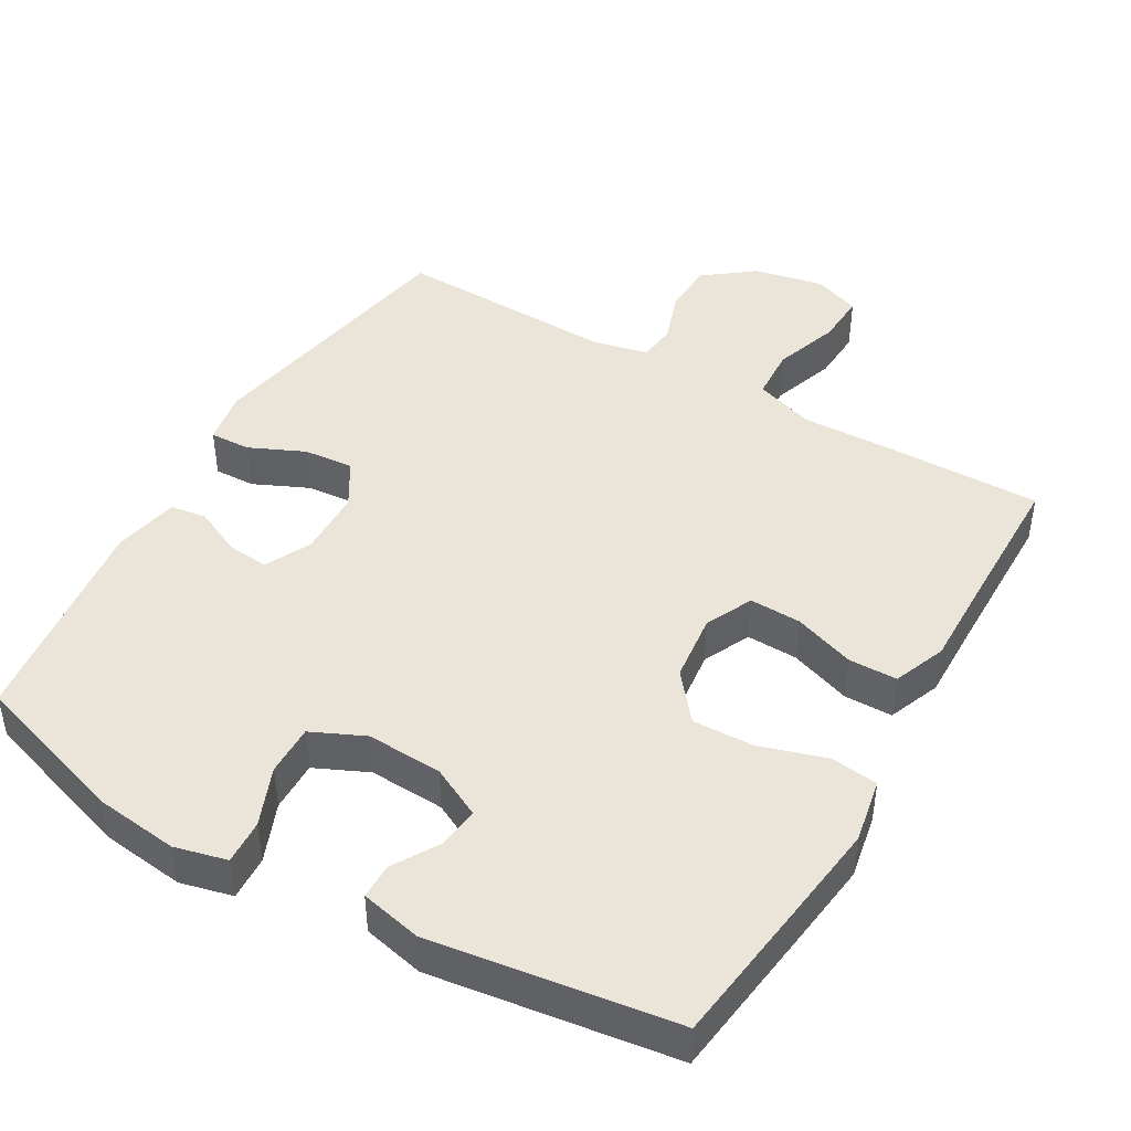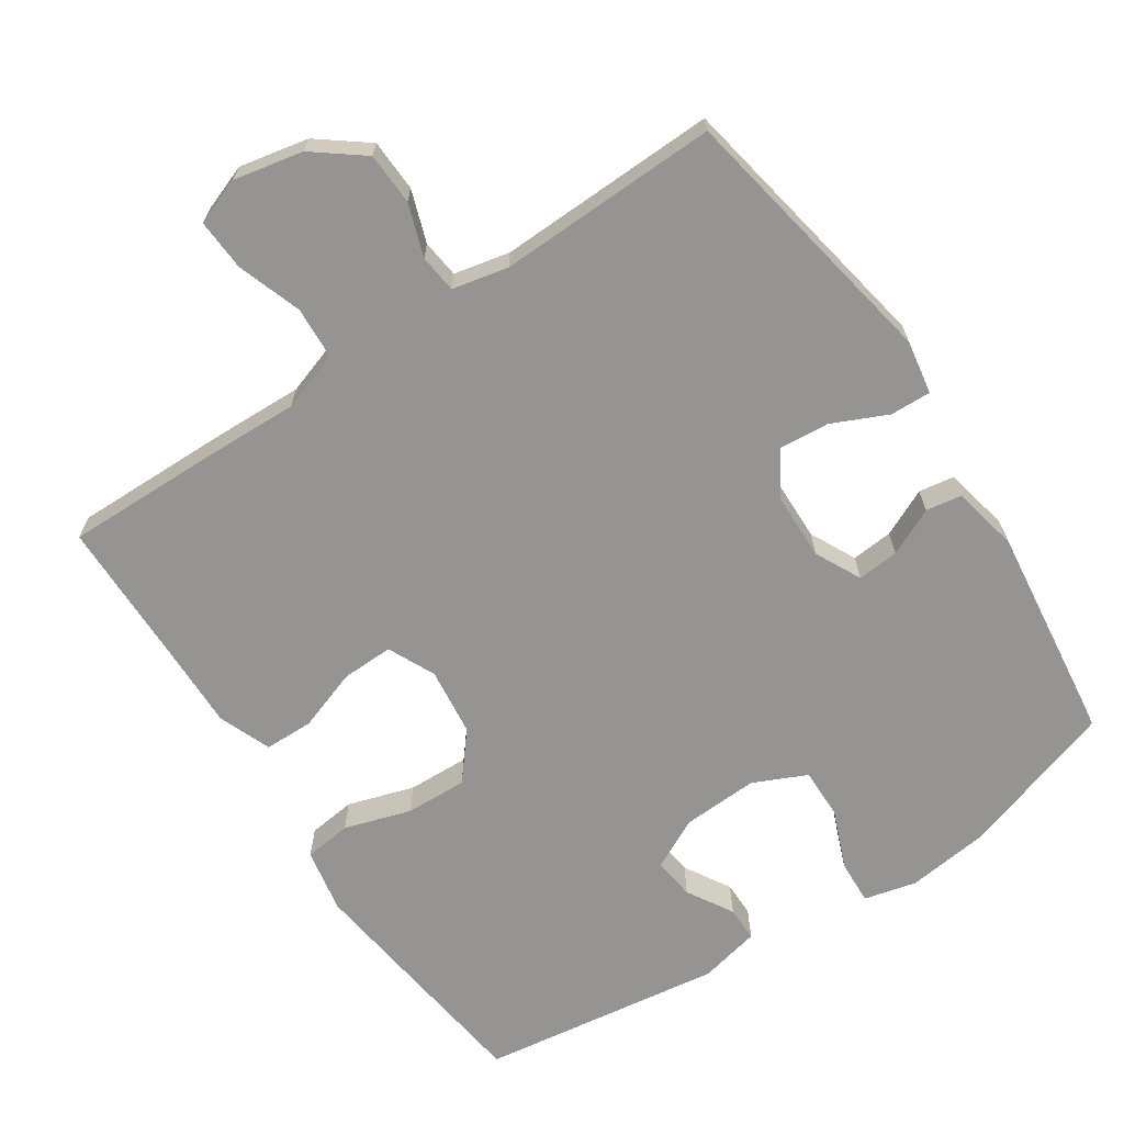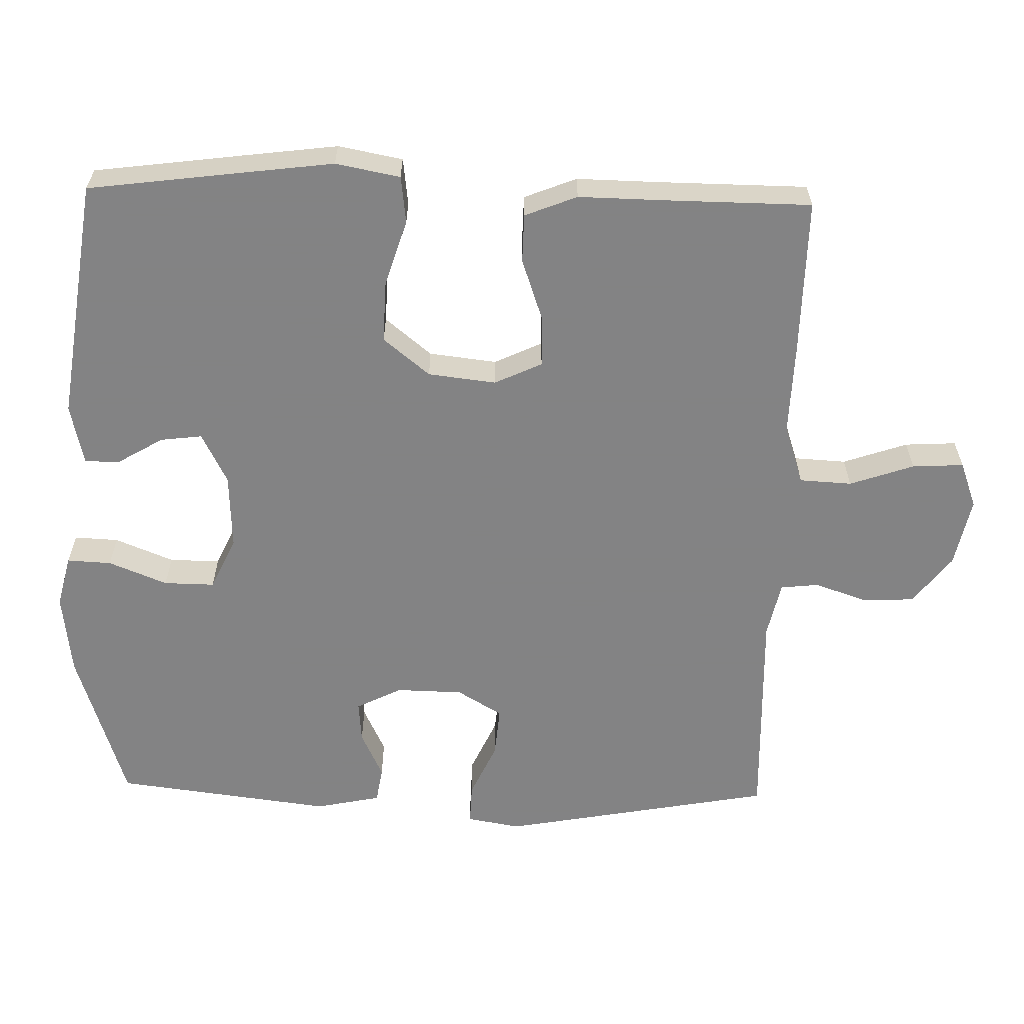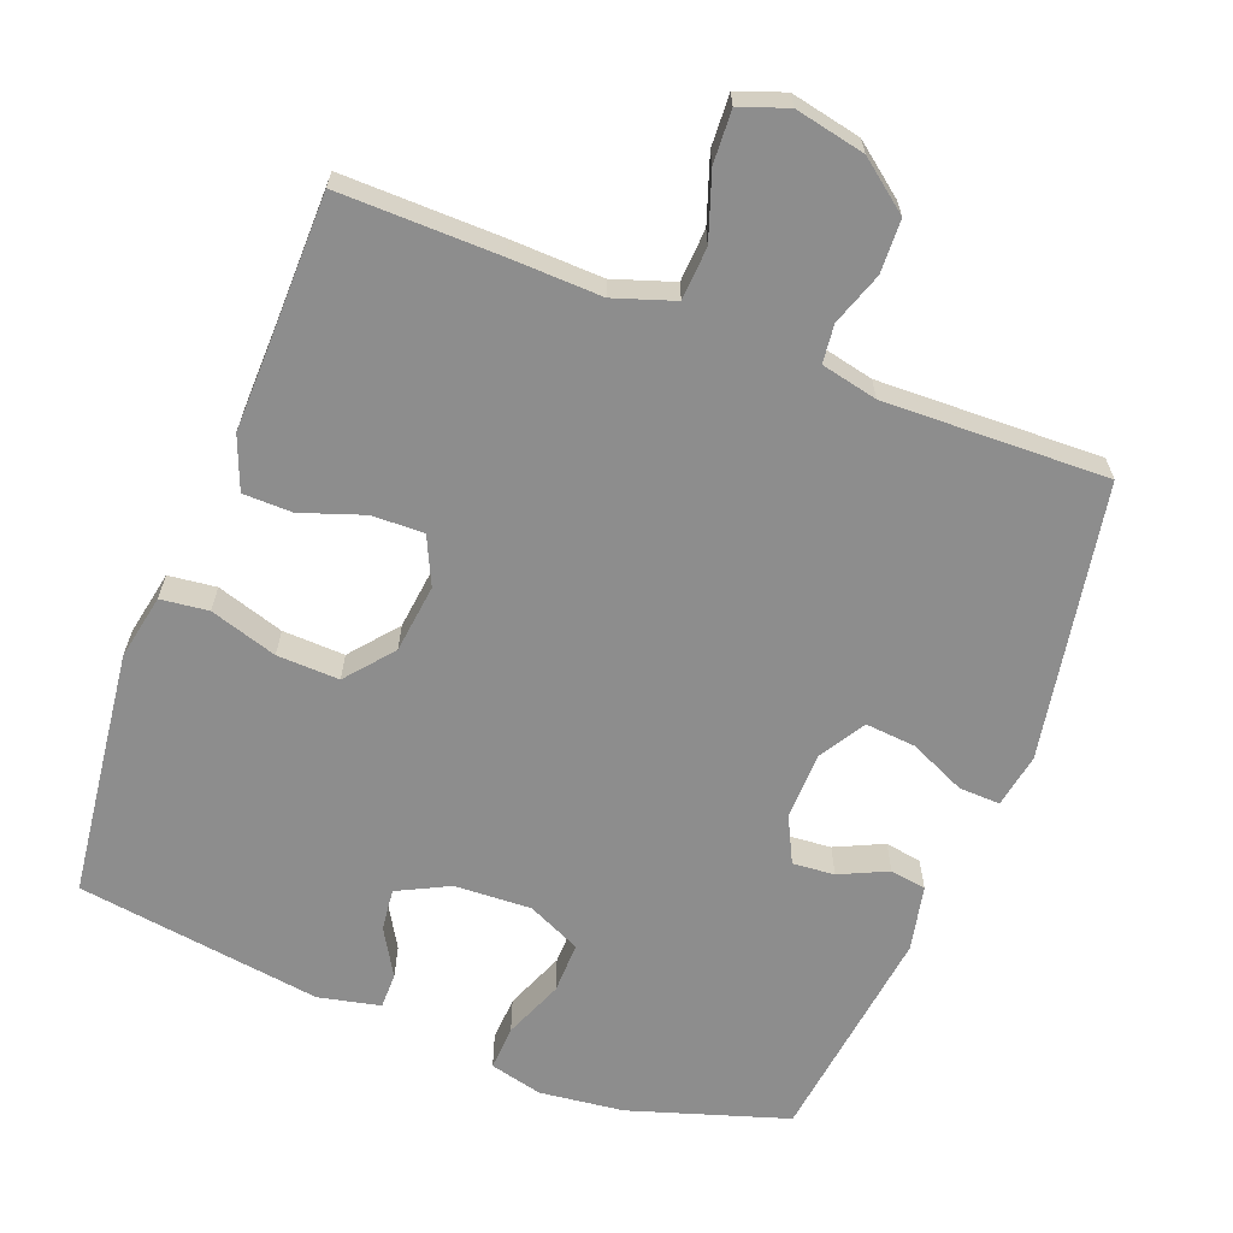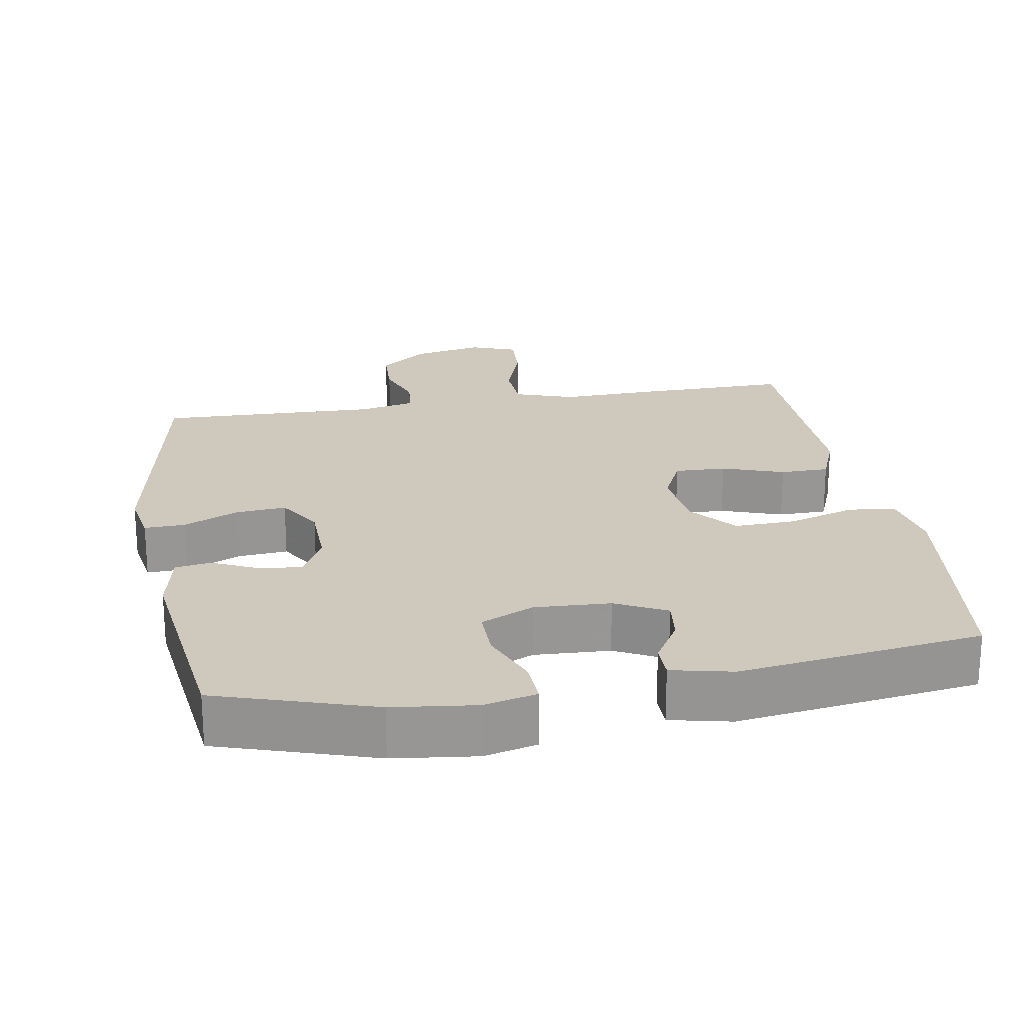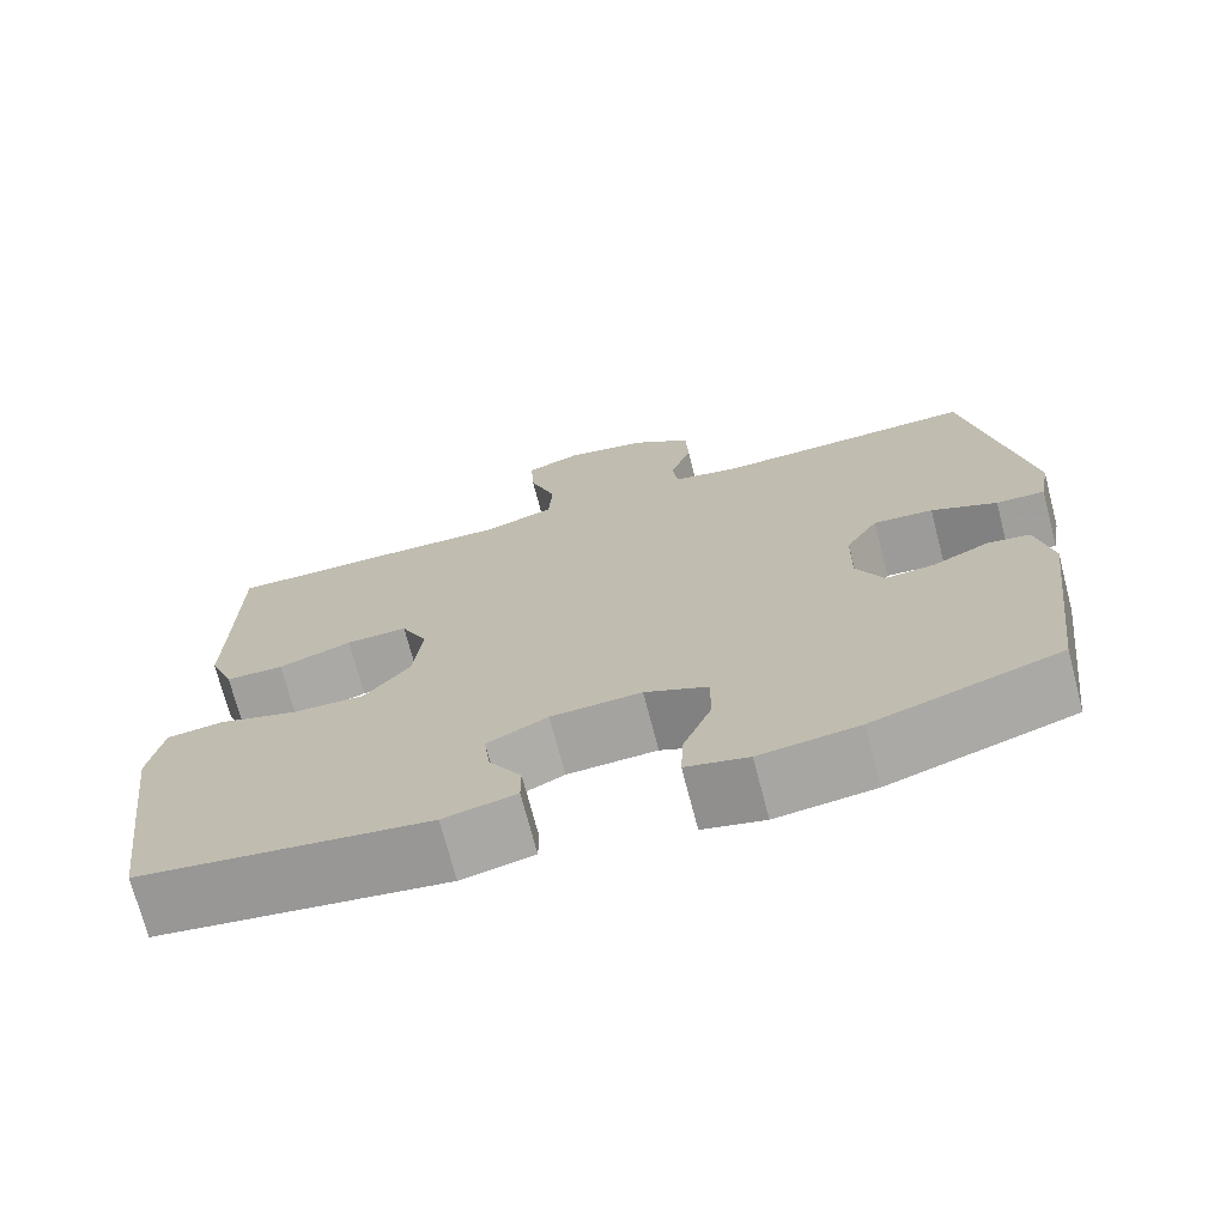
<metadata>
{"format":"obj","ext":"obj","renderer":"f3d","projection":"perspective","resolution":1024,"background":"white","views":[{"elev":45.0,"azim":-149.9,"up":"+Y"},{"elev":-67.1,"azim":33.6,"up":"+Y"},{"elev":-61.1,"azim":-91.4,"up":"+Y"},{"elev":-64.6,"azim":-21.2,"up":"+Y"},{"elev":22.4,"azim":170.3,"up":"+Y"},{"elev":-71.9,"azim":14.6,"up":"+Z"}]}
</metadata>
<code>
v -0.5 0.07 -0.5
v -0.527 0.07 -0.292
v -0.544 0.07 -0.158
v -0.527 0.07 -0.068
v -0.461 0.07 -0.06
v -0.368 0.07 -0.089
v -0.282 0.07 -0.092
v -0.229 0.07 -0.027
v -0.218 0.07 0.068
v -0.249 0.07 0.134
v -0.321 0.07 0.132
v -0.407 0.07 0.102
v -0.475 0.07 0.103
v -0.504 0.07 0.176
v -0.502 0.07 0.291
v -0.5 0.07 0.5
v -0.279 0.07 0.497
v -0.153 0.07 0.493
v -0.07 0.07 0.521
v -0.066 0.07 0.594
v -0.097 0.07 0.684
v -0.101 0.07 0.756
v -0.036 0.07 0.78
v 0.061 0.07 0.76
v 0.13 0.07 0.707
v 0.133 0.07 0.634
v 0.108 0.07 0.561
v 0.114 0.07 0.508
v 0.192 0.07 0.491
v 0.5 0.07 0.5
v 0.57 0.07 0.119
v 0.557 0.07 0.044
v 0.5 0.07 0.046
v 0.423 0.07 0.081
v 0.353 0.07 0.087
v 0.315 0.07 0.024
v 0.313 0.07 -0.069
v 0.345 0.07 -0.133
v 0.403 0.07 -0.128
v 0.469 0.07 -0.097
v 0.519 0.07 -0.105
v 0.538 0.07 -0.196
v 0.5 0.07 -0.5
v 0.282 0.07 -0.57
v 0.166 0.07 -0.584
v 0.093 0.07 -0.566
v 0.096 0.07 -0.504
v 0.129 0.07 -0.422
v 0.13 0.07 -0.351
v 0.056 0.07 -0.317
v -0.05 0.07 -0.322
v -0.121 0.07 -0.358
v -0.114 0.07 -0.416
v -0.076 0.07 -0.48
v -0.076 0.07 -0.529
v -0.161 0.07 -0.548
v -0.5 0 -0.5
v -0.527 0 -0.292
v -0.544 0 -0.158
v -0.527 0 -0.068
v -0.461 0 -0.06
v -0.368 0 -0.089
v -0.282 0 -0.092
v -0.229 0 -0.027
v -0.218 0 0.068
v -0.249 0 0.134
v -0.321 0 0.132
v -0.407 0 0.102
v -0.475 0 0.103
v -0.504 0 0.176
v -0.502 0 0.291
v -0.5 0 0.5
v -0.279 0 0.497
v -0.153 0 0.493
v -0.07 0 0.521
v -0.066 0 0.594
v -0.097 0 0.684
v -0.101 0 0.756
v -0.036 0 0.78
v 0.061 0 0.76
v 0.13 0 0.707
v 0.133 0 0.634
v 0.108 0 0.561
v 0.114 0 0.508
v 0.192 0 0.491
v 0.5 0 0.5
v 0.57 0 0.119
v 0.557 0 0.044
v 0.5 0 0.046
v 0.423 0 0.081
v 0.353 0 0.087
v 0.315 0 0.024
v 0.313 0 -0.069
v 0.345 0 -0.133
v 0.403 0 -0.128
v 0.469 0 -0.097
v 0.519 0 -0.105
v 0.538 0 -0.196
v 0.5 0 -0.5
v 0.282 0 -0.57
v 0.166 0 -0.584
v 0.093 0 -0.566
v 0.096 0 -0.504
v 0.129 0 -0.422
v 0.13 0 -0.351
v 0.056 0 -0.317
v -0.05 0 -0.322
v -0.121 0 -0.358
v -0.114 0 -0.416
v -0.076 0 -0.48
v -0.076 0 -0.529
v -0.161 0 -0.548
f 4 5 6
f 3 4 6
f 2 3 6
f 1 2 6
f 56 1 6
f 55 56 6
f 54 55 6
f 53 54 6
f 52 53 6 7
f 51 52 7 8
f 50 51 8 9
f 49 50 9 10
f 46 47 48
f 45 46 48
f 44 45 48
f 43 44 48
f 42 43 48
f 41 42 48
f 40 41 48
f 39 40 48
f 38 39 48 49
f 37 38 49 10
f 32 33 34
f 31 32 34
f 30 31 34
f 29 30 34
f 28 29 34 35
f 25 26 27
f 24 25 27
f 23 24 27
f 22 23 27
f 21 22 27
f 20 21 27
f 19 20 27 28
f 28 35 36
f 19 28 36
f 18 19 36
f 36 37 10
f 18 36 10
f 17 18 10
f 16 17 10
f 15 16 10
f 14 15 10 11
f 11 12 13 14
f 62 61 60
f 62 60 59
f 62 59 58
f 62 58 57
f 62 57 112
f 62 112 111
f 62 111 110
f 62 110 109
f 63 62 109 108
f 64 63 108 107
f 65 64 107 106
f 66 65 106 105
f 104 103 102
f 104 102 101
f 104 101 100
f 104 100 99
f 104 99 98
f 104 98 97
f 104 97 96
f 104 96 95
f 105 104 95 94
f 66 105 94 93
f 90 89 88
f 90 88 87
f 90 87 86
f 90 86 85
f 91 90 85 84
f 83 82 81
f 83 81 80
f 83 80 79
f 83 79 78
f 83 78 77
f 83 77 76
f 84 83 76 75
f 92 91 84
f 92 84 75
f 92 75 74
f 66 93 92
f 66 92 74
f 66 74 73
f 66 73 72
f 66 72 71
f 67 66 71 70
f 70 69 68 67
f 1 57 58 2
f 2 58 59 3
f 3 59 60 4
f 4 60 61 5
f 5 61 62 6
f 6 62 63 7
f 7 63 64 8
f 8 64 65 9
f 9 65 66 10
f 10 66 67 11
f 11 67 68 12
f 12 68 69 13
f 13 69 70 14
f 14 70 71 15
f 15 71 72 16
f 16 72 73 17
f 17 73 74 18
f 18 74 75 19
f 19 75 76 20
f 20 76 77 21
f 21 77 78 22
f 22 78 79 23
f 23 79 80 24
f 24 80 81 25
f 25 81 82 26
f 26 82 83 27
f 27 83 84 28
f 28 84 85 29
f 29 85 86 30
f 30 86 87 31
f 31 87 88 32
f 32 88 89 33
f 33 89 90 34
f 34 90 91 35
f 35 91 92 36
f 36 92 93 37
f 37 93 94 38
f 38 94 95 39
f 39 95 96 40
f 40 96 97 41
f 41 97 98 42
f 42 98 99 43
f 43 99 100 44
f 44 100 101 45
f 45 101 102 46
f 46 102 103 47
f 47 103 104 48
f 48 104 105 49
f 49 105 106 50
f 50 106 107 51
f 51 107 108 52
f 52 108 109 53
f 53 109 110 54
f 54 110 111 55
f 55 111 112 56
f 56 112 57 1

</code>
